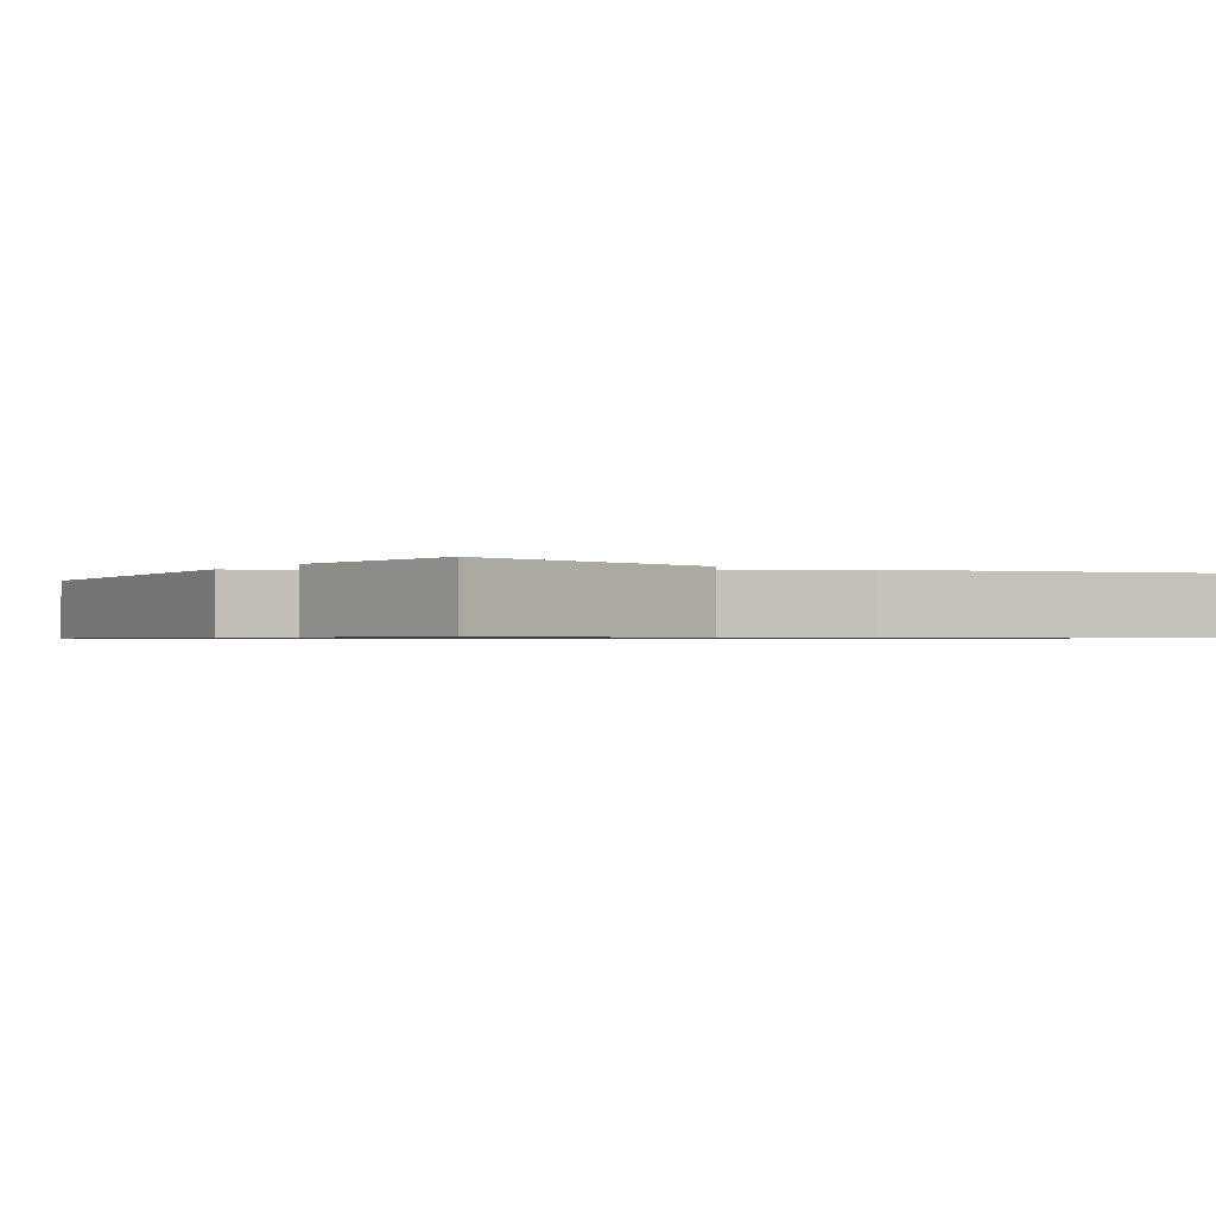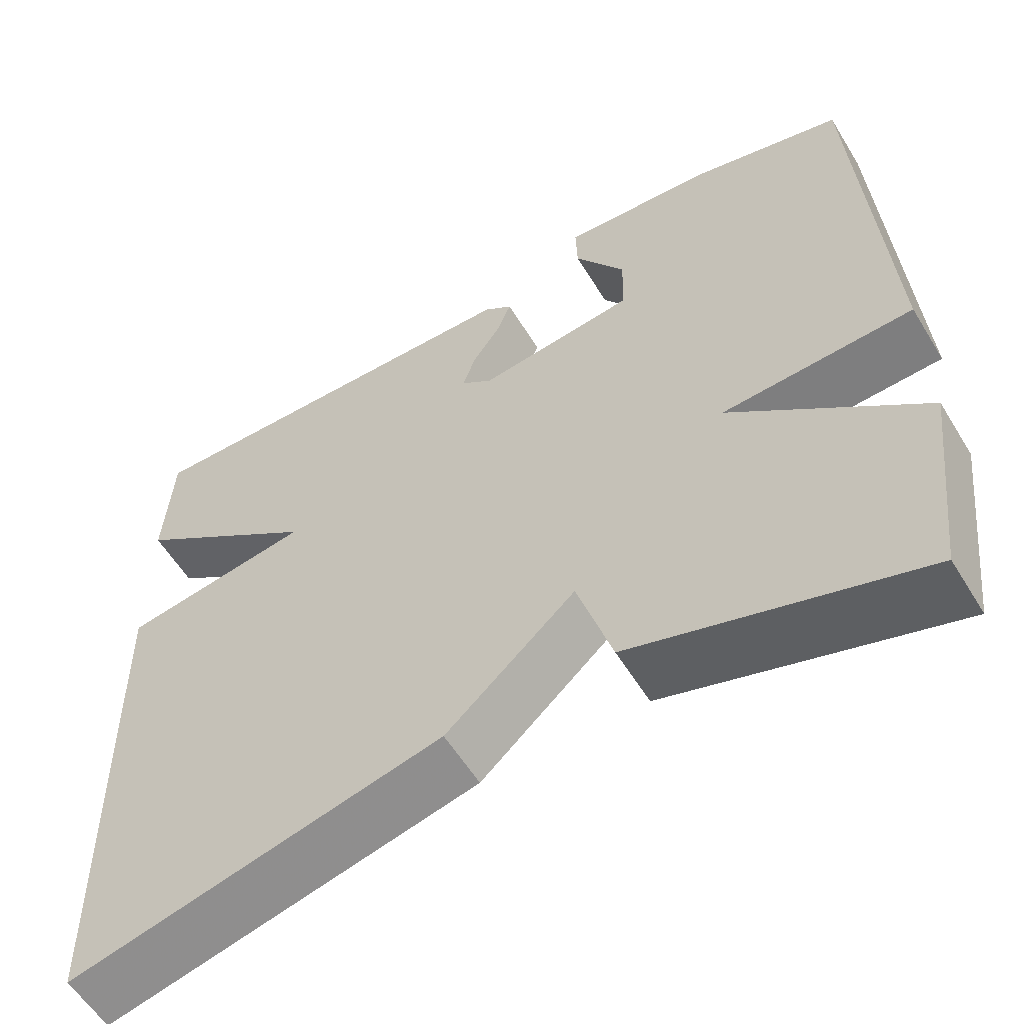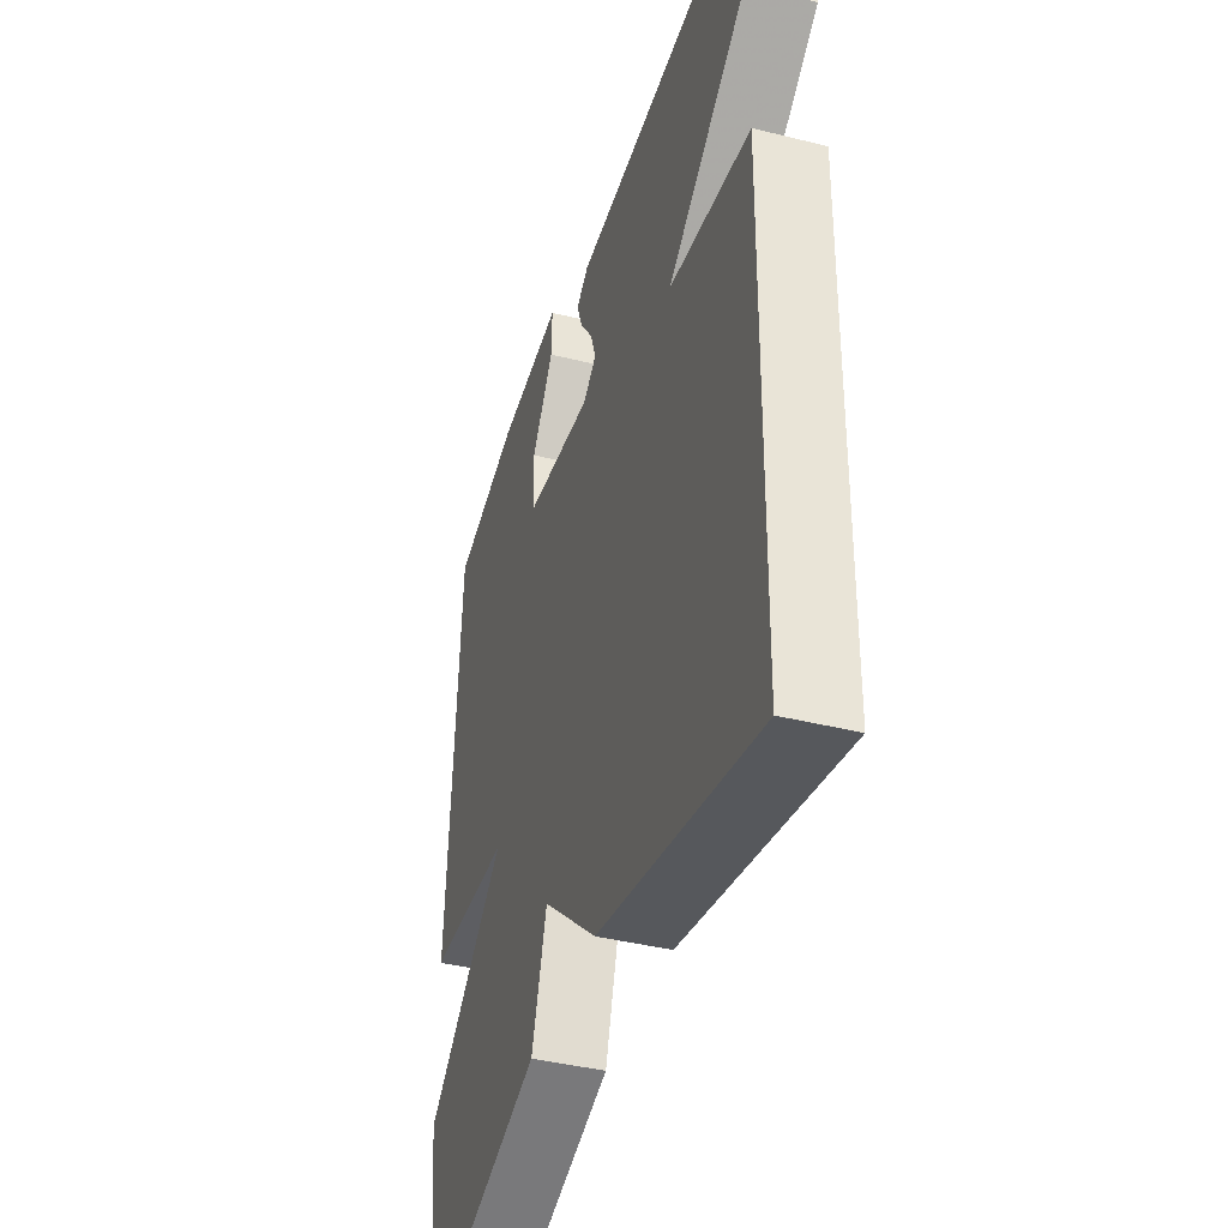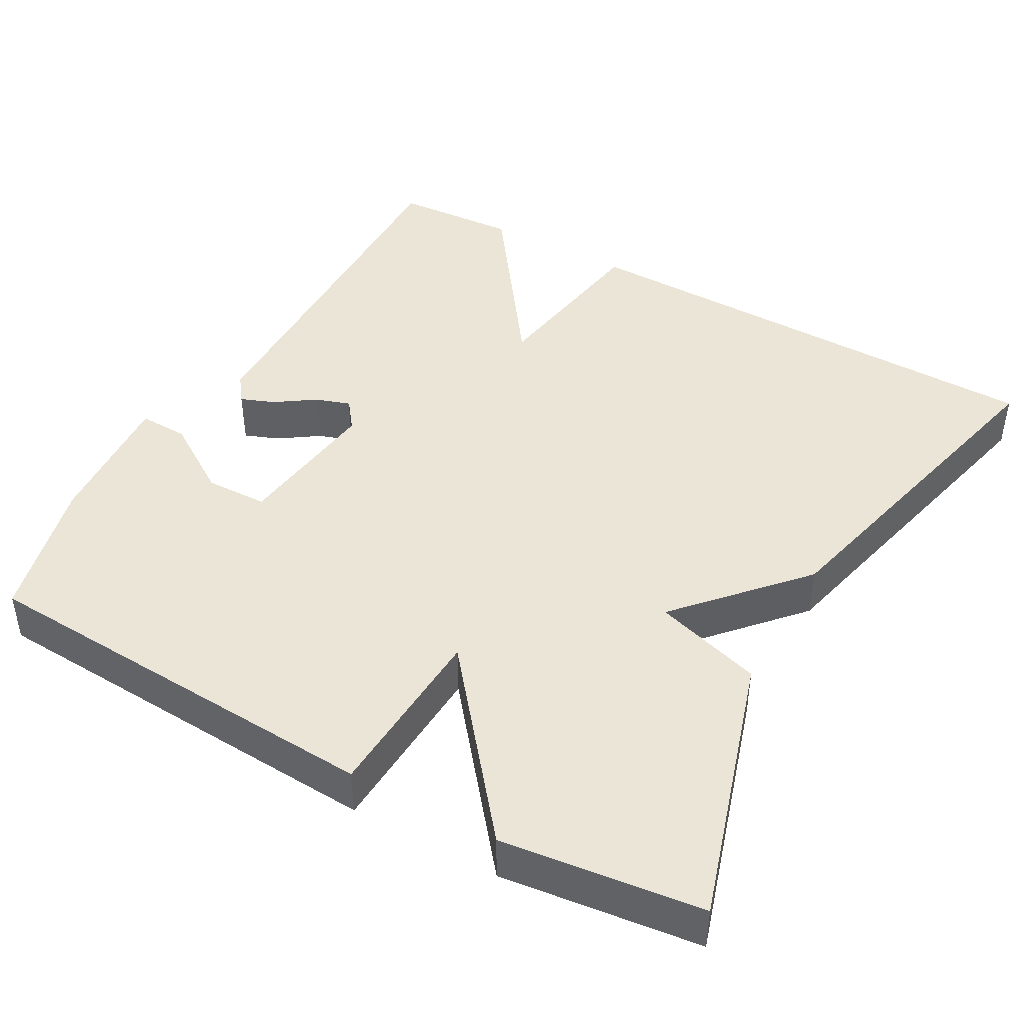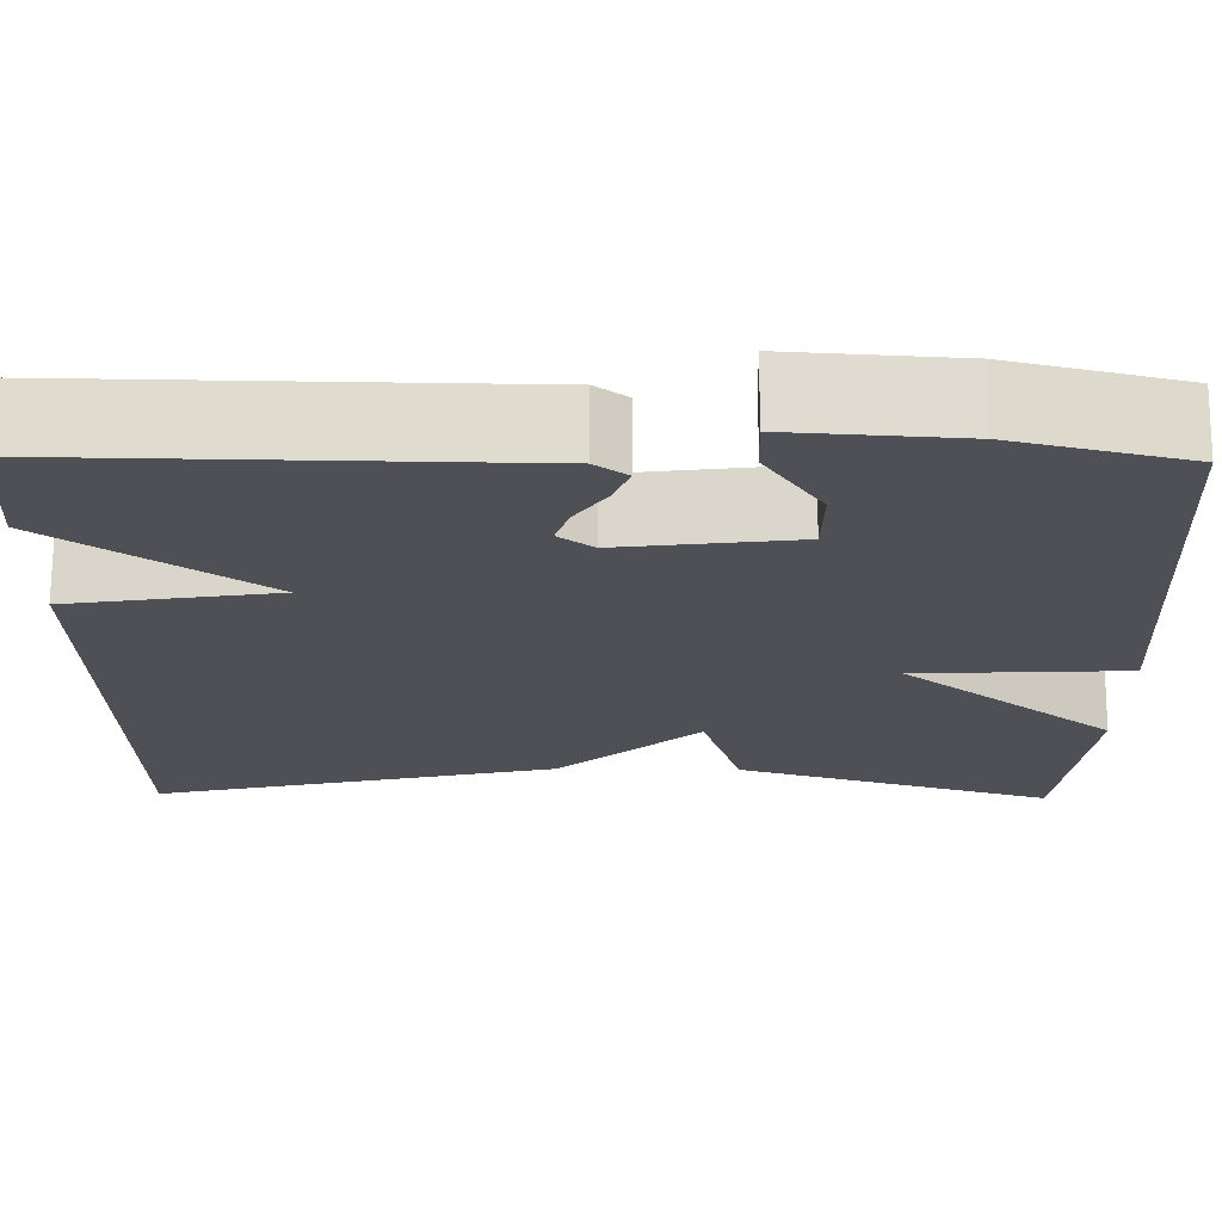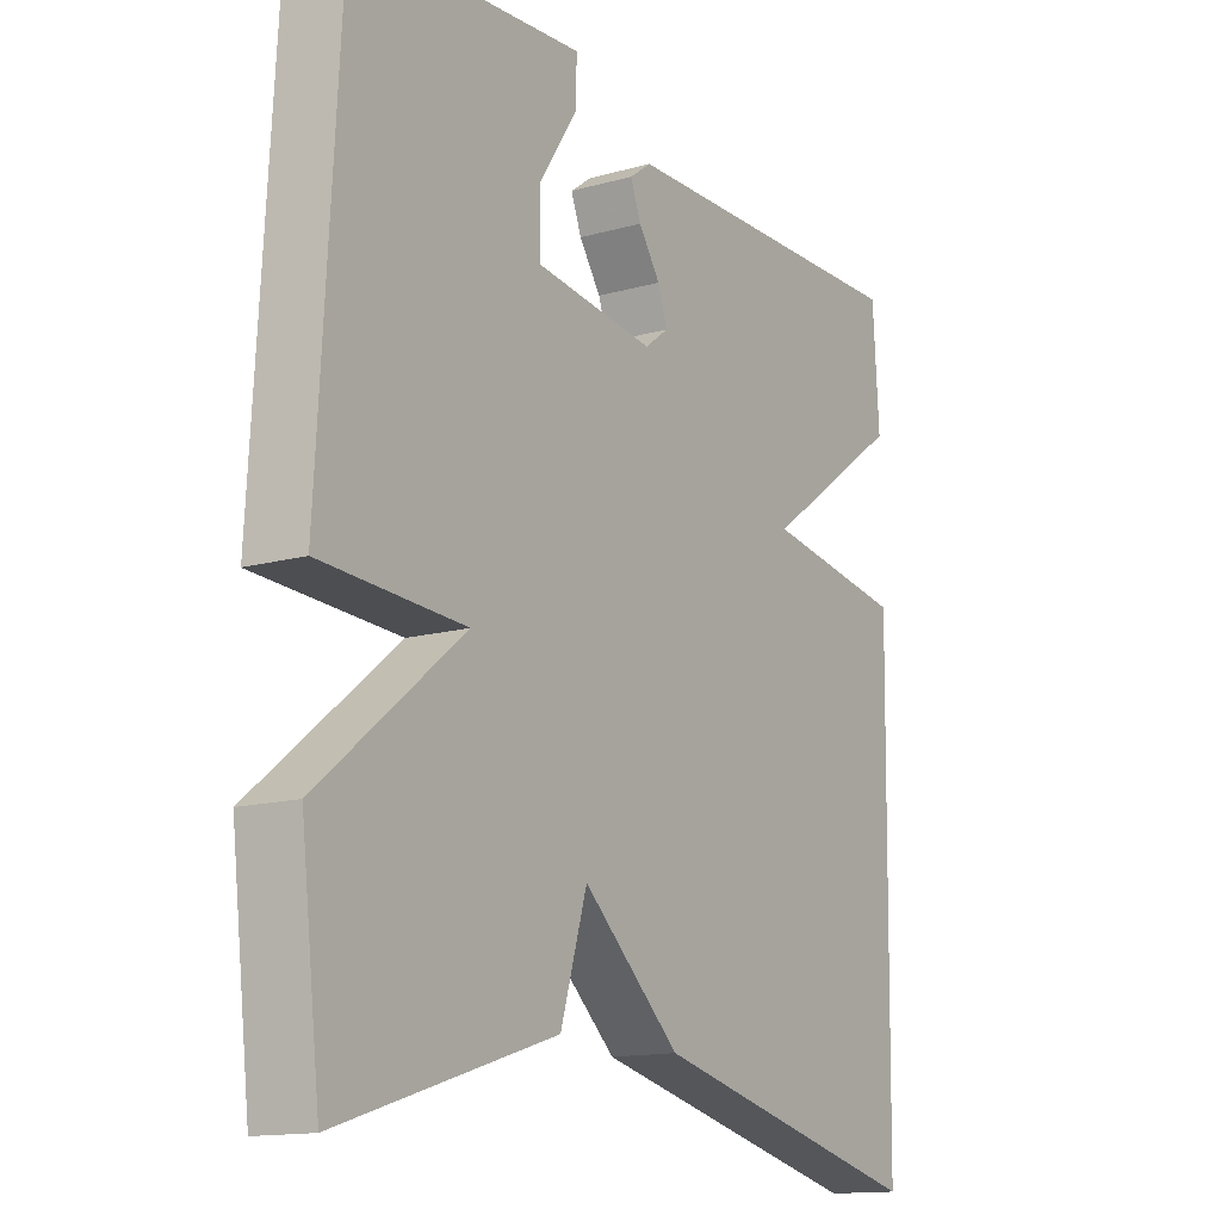
<metadata>
{"format":"obj","ext":"obj","renderer":"f3d","projection":"perspective","resolution":1024,"background":"white","views":[{"elev":-0.8,"azim":147.7,"up":"+Y"},{"elev":-57.7,"azim":31.2,"up":"+Z"},{"elev":-41.0,"azim":-106.9,"up":"+Z"},{"elev":44.0,"azim":119.2,"up":"+Y"},{"elev":70.6,"azim":0.3,"up":"+Z"},{"elev":-14.1,"azim":121.8,"up":"+Z"}]}
</metadata>
<code>
v -0.5 0.07 -0.5
v -0.51 0.07 0.14
v -0.281 0.07 0.176
v -0.51 0.07 0.34
v -0.5 0.07 0.5
v -0.007 0.07 0.491
v 0.028 0.07 0.465
v 0.011 0.07 0.421
v -0.024 0.07 0.37
v -0.039 0.07 0.325
v -0.001 0.07 0.296
v 0.191 0.07 0.32
v 0.193 0.07 0.401
v 0.131 0.07 0.496
v 0.129 0.07 0.56
v 0.313 0.07 0.547
v 0.5 0.07 0.5
v 0.531 0.07 -0.04
v 0.299 0.07 -0.052
v 0.531 0.07 -0.24
v 0.5 0.07 -0.5
v 0.151 0.07 -0.392
v 0.108 0.07 -0.251
v -0.049 0.07 -0.392
v -0.5 0 -0.5
v -0.51 0 0.14
v -0.281 0 0.176
v -0.51 0 0.34
v -0.5 0 0.5
v -0.007 0 0.491
v 0.028 0 0.465
v 0.011 0 0.421
v -0.024 0 0.37
v -0.039 0 0.325
v -0.001 0 0.296
v 0.191 0 0.32
v 0.193 0 0.401
v 0.131 0 0.496
v 0.129 0 0.56
v 0.313 0 0.547
v 0.5 0 0.5
v 0.531 0 -0.04
v 0.299 0 -0.052
v 0.531 0 -0.24
v 0.5 0 -0.5
v 0.151 0 -0.392
v 0.108 0 -0.251
v -0.049 0 -0.392
f 1 2 3
f 24 1 3
f 23 24 3
f 21 22 23
f 20 21 23
f 19 20 23
f 19 23 3
f 16 17 18
f 15 16 18
f 14 15 18
f 13 14 18
f 12 13 18 19
f 11 12 19 3
f 7 8 9
f 6 7 9
f 5 6 9
f 4 5 9
f 3 4 9
f 3 9 10
f 3 10 11
f 27 26 25
f 27 25 48
f 27 48 47
f 47 46 45
f 47 45 44
f 47 44 43
f 27 47 43
f 42 41 40
f 42 40 39
f 42 39 38
f 42 38 37
f 43 42 37 36
f 27 43 36 35
f 33 32 31
f 33 31 30
f 33 30 29
f 33 29 28
f 33 28 27
f 34 33 27
f 35 34 27
f 1 25 26 2
f 2 26 27 3
f 3 27 28 4
f 4 28 29 5
f 5 29 30 6
f 6 30 31 7
f 7 31 32 8
f 8 32 33 9
f 9 33 34 10
f 10 34 35 11
f 11 35 36 12
f 12 36 37 13
f 13 37 38 14
f 14 38 39 15
f 15 39 40 16
f 16 40 41 17
f 17 41 42 18
f 18 42 43 19
f 19 43 44 20
f 20 44 45 21
f 21 45 46 22
f 22 46 47 23
f 23 47 48 24
f 24 48 25 1

</code>
